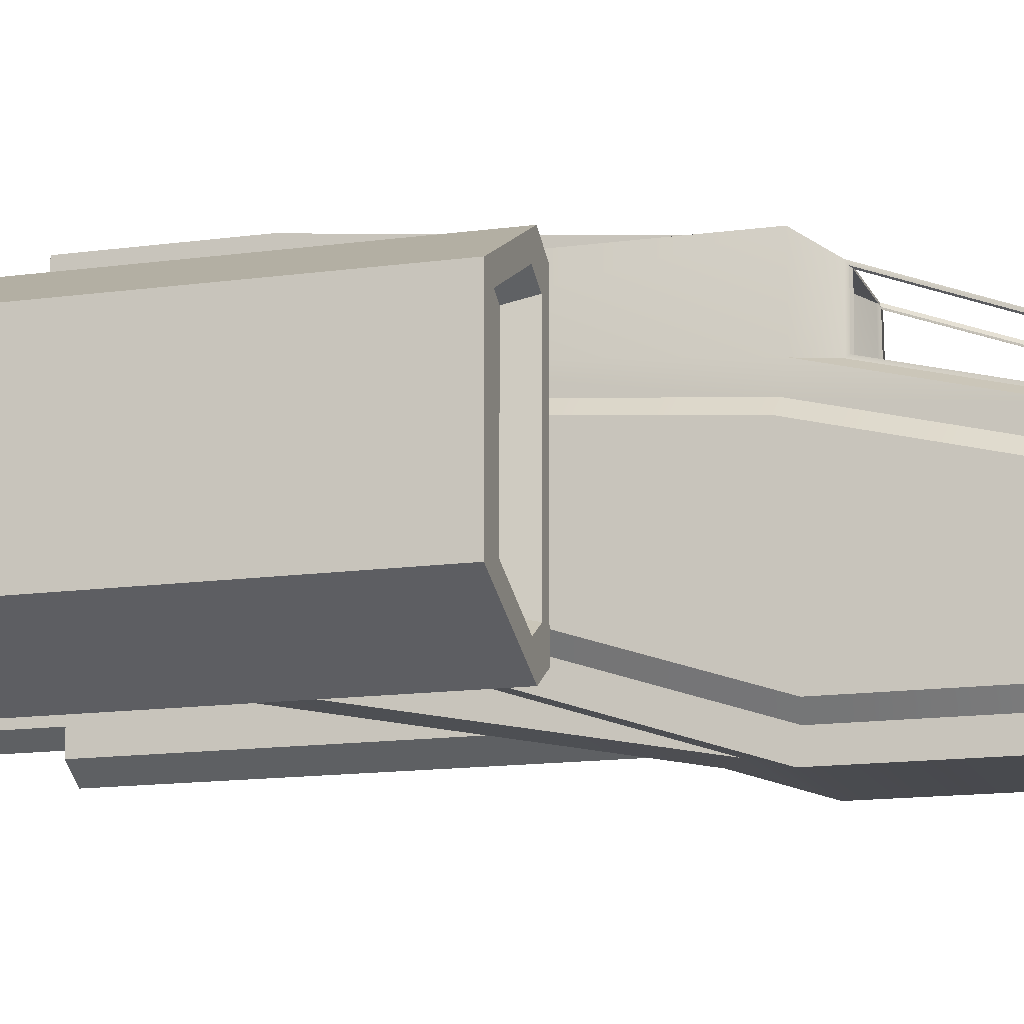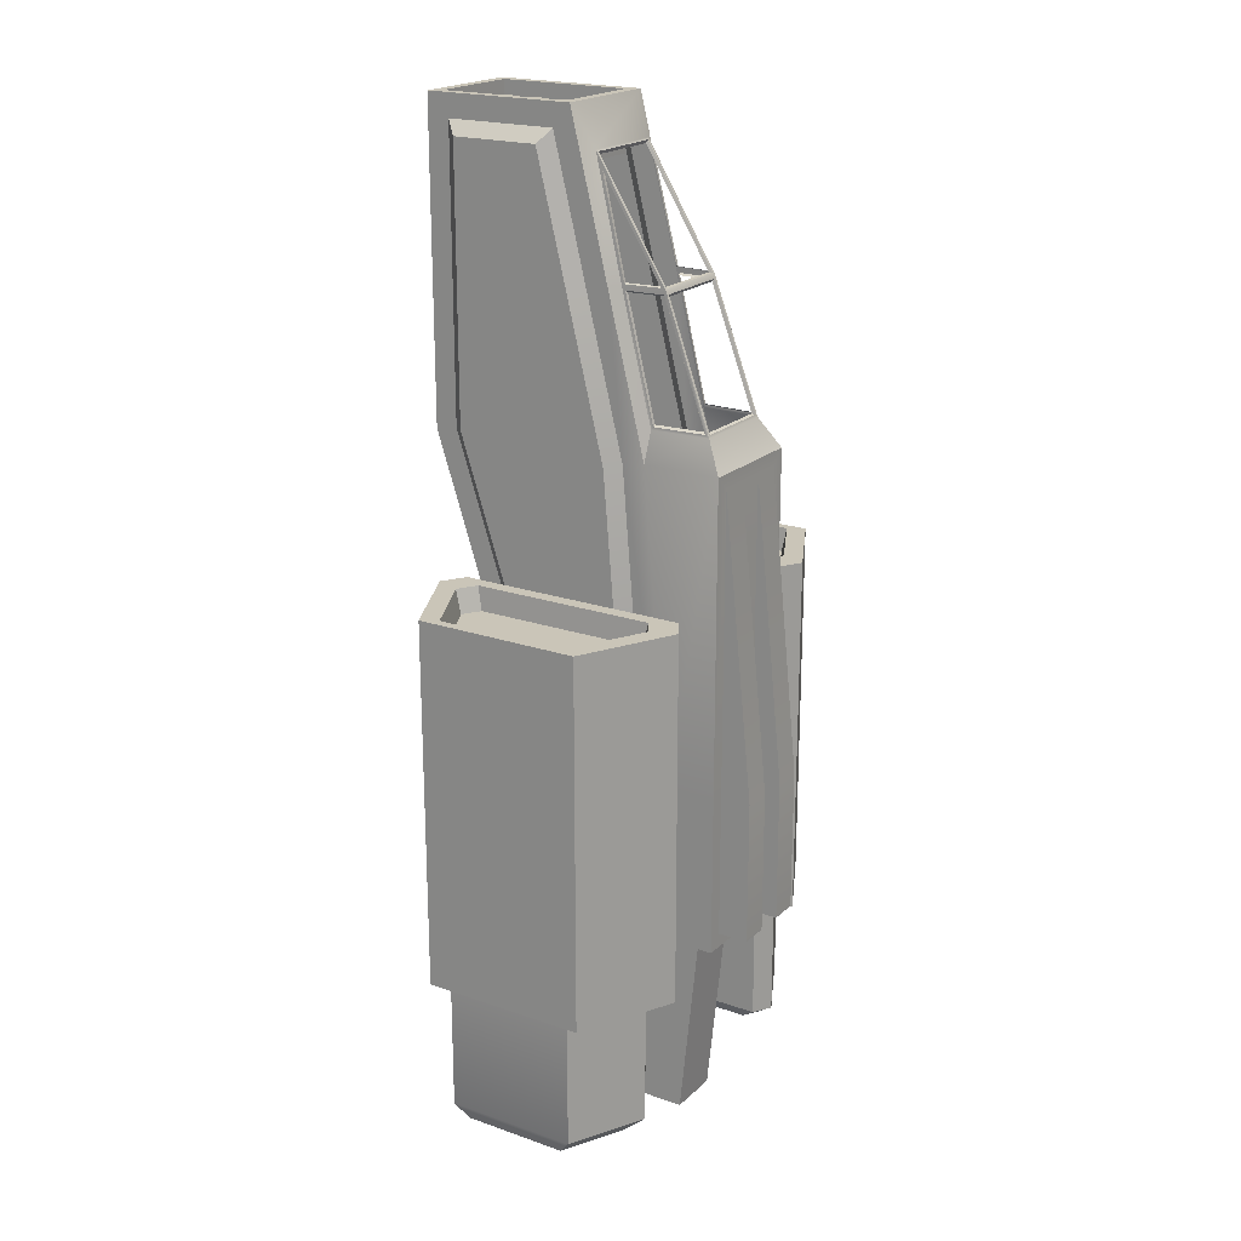
<metadata>
{"format":"obj","ext":"obj","renderer":"f3d","projection":"perspective","resolution":1024,"background":"white","views":[{"elev":-13.9,"azim":-72.8,"up":"+Y"},{"elev":20.3,"azim":122.5,"up":"+Z"}]}
</metadata>
<code>
o Cube_Cube.006
v 0.05863 0.1625 0.1825
v 0.02731 -0.1374 0.1436
v 0.05863 0.1625 -0.1359
v 0.05863 -0.0247 -0.1257
v 0.05863 0.07093 -0.2717
v 0.02731 0.1312 -0.2951
v 0.07071 0.05831 -0.1359
v 0.07071 0.006197 0.1825
v 0.05863 -0.04591 0.4775
v 0.05863 0.1104 -0.1359
v 0.05863 0.08437 0.1825
v 0.02731 0.1104 -0.2951
v 0.05863 -0.1268 0.3416
v 0.07071 -0.01986 0.3416
v 0.05863 0.02262 0.3361
v 0.05863 0.1625 -0.2951
v 0.05863 -0.1268 0.1862
v 0.02731 -0.04591 -0.1359
v 0.07071 0.07348 -0.2581
v 0.02731 0.05831 -0.2951
v 0.02731 0.05831 -0.4992
v 0.02731 -0.04591 -0.34
v 0.02731 0.1104 -0.4992
v 0.1167 -0.1079 -0.3227
v 0.09273 0.00402 -0.1104
v 0.2135 -0.05955 -0.3227
v 0.09273 0.00402 -0.03537
v 0.1167 -0.1079 0.05137
v 0.2135 -0.05955 0.05137
v 0.09273 0.04552 -0.1104
v 0.1167 0.1575 -0.3227
v 0.2135 0.1091 -0.3227
v 0.1167 0.1575 0.05137
v 0.09273 0.04552 -0.03537
v 0.2135 0.1091 0.05137
v 0.1074 -0.06923 -0.3227
v 0.1265 -0.08103 -0.3227
v 0.2037 -0.04245 -0.3227
v 0.1265 0.1306 -0.3227
v 0.1074 0.1188 -0.3227
v 0.2037 0.09199 -0.3227
v 0.1074 -0.06923 -0.4546
v 0.1265 -0.08103 -0.4546
v 0.2037 -0.04245 -0.4546
v 0.1265 0.1306 -0.4546
v 0.1074 0.1188 -0.4546
v 0.2037 0.09199 -0.4546
v 0.1196 -0.05099 -0.4701
v 0.135 -0.0605 -0.4701
v 0.1972 -0.02941 -0.4701
v 0.135 0.11 -0.4701
v 0.1196 0.1005 -0.4701
v 0.1972 0.07894 -0.4701
v 0.1261 -0.08201 0.05137
v 0.1069 -0.0701 0.05137
v 0.204 -0.04307 0.05137
v 0.1069 0.1196 0.05137
v 0.1261 0.1316 0.05137
v 0.204 0.09261 0.05137
v -0.2008 0.08888 0.02721
v 0.09273 -0.09315 0.05137
v 0.09273 -0.09315 -0.3227
v 0.09273 0.1427 -0.3227
v 0.09273 0.1427 0.05137
v -0.2008 -0.03934 0.02721
v -0.1272 0.1257 0.02721
v -0.109 0.1144 0.02721
v -0.109 -0.06488 0.02721
v -0.1272 -0.07613 0.02721
v -0.1167 -0.1079 -0.3227
v -0.09273 0.00402 -0.1104
v -0.2135 -0.05955 -0.3227
v -0.09273 0.00402 -0.03537
v -0.1167 -0.1079 0.05137
v -0.2135 -0.05955 0.05137
v -0.09273 0.04552 -0.1104
v -0.1167 0.1575 -0.3227
v -0.2135 0.1091 -0.3227
v -0.1167 0.1575 0.05137
v -0.09273 0.04552 -0.03537
v -0.2135 0.1091 0.05137
v -0.1074 -0.06923 -0.3227
v -0.1265 -0.08103 -0.3227
v -0.2037 -0.04245 -0.3227
v -0.1265 0.1306 -0.3227
v -0.1074 0.1188 -0.3227
v -0.2037 0.09199 -0.3227
v -0.1074 -0.06923 -0.4546
v -0.1265 -0.08103 -0.4546
v -0.2037 -0.04245 -0.4546
v -0.1265 0.1306 -0.4546
v -0.1074 0.1188 -0.4546
v -0.2037 0.09199 -0.4546
v -0.1196 -0.05099 -0.4701
v -0.135 -0.0605 -0.4701
v -0.1972 -0.02941 -0.4701
v -0.135 0.11 -0.4701
v -0.1196 0.1005 -0.4701
v -0.1972 0.07894 -0.4701
v -0.1261 -0.08201 0.05137
v -0.1069 -0.0701 0.05137
v -0.204 -0.04307 0.05137
v -0.1069 0.1196 0.05137
v -0.1261 0.1316 0.05137
v -0.204 0.09261 0.05137
v -0.09273 -0.09315 0.05137
v -0.09273 -0.09315 -0.3227
v -0.09273 0.1427 -0.3227
v -0.09273 0.1427 0.05137
v 0.2008 0.08888 0.02721
v 0.2008 -0.03934 0.02721
v 0.1272 0.1257 0.02721
v 0.109 0.1144 0.02721
v 0.109 -0.06488 0.02721
v 0.1272 -0.07613 0.02721
v 0.07071 -0.1132 0.4639
v 0.07071 -0.02277 0.4639
v 0.05863 -0.1501 0.3416
v 0.04818 -0.1397 0.5008
v 0.05863 -0.1501 0.1825
v 0.05863 -0.04591 -0.1359
v 0.05863 0.05831 -0.2951
v 0.04818 -0.04591 0.5008
v 0.05863 0.1104 -0.2951
v 0.05863 0.08708 -0.1369
v 0.05863 0.06126 0.1787
v 0.04818 -0.004254 0.5008
v 0.05863 0.04528 0.3416
v 0.07071 -0.1132 0.3416
v 0.05863 -0.1268 0.4775
v 0.07071 -0.1132 0.1884
v 0.07071 -0.01233 -0.1198
v 0.07071 0.07828 -0.2581
v 0.07071 -0.04591 0.4639
v 0.05863 0.08708 -0.2717
v 0.07071 0.07348 -0.1374
v 0.07071 0.04779 0.1765
v 0.05863 -0.0121 0.4775
v 0.07071 0.009409 0.3328
v -0.05863 0.1625 0.1825
v -0.02731 -0.1374 0.1436
v -0.05863 0.1625 -0.1359
v -0.05863 -0.0247 -0.1257
v -0.05863 0.07093 -0.2717
v -0.02731 0.1312 -0.2951
v -0.07071 0.05831 -0.1359
v -0.07071 0.006197 0.1825
v -0.05863 -0.04591 0.4775
v -0.05863 0.1104 -0.1359
v -0.05863 0.08437 0.1825
v -0.02731 0.1104 -0.2951
v -0.05863 -0.1268 0.3416
v -0.07071 -0.01986 0.3416
v -0.05863 0.02262 0.3361
v -0.05863 0.1625 -0.2951
v -0.05863 -0.1268 0.1862
v -0.02731 -0.04591 -0.1359
v -0.07071 0.07348 -0.2581
v -0.02731 0.05831 -0.2951
v -0.02731 0.05831 -0.4992
v -0.02731 -0.04591 -0.34
v -0.02731 0.1104 -0.4992
v 0 0.00402 -0.03537
v 0 0.00402 -0.1104
v 0 0.04552 -0.1104
v 0 0.04552 -0.03537
v -0.07071 -0.1132 0.4639
v -0.07071 -0.02277 0.4639
v -0.05863 -0.1501 0.3416
v -0.04818 -0.1397 0.5008
v -0.05863 -0.1501 0.1825
v -0.05863 -0.04591 -0.1359
v -0.05863 0.05831 -0.2951
v -0.04818 -0.04591 0.5008
v -0.05863 0.1104 -0.2951
v -0.05863 0.08708 -0.1369
v -0.05863 0.06126 0.1787
v -0.04818 -0.004254 0.5008
v -0.05863 0.04528 0.3416
v -0.07071 -0.1132 0.3416
v -0.05863 -0.1268 0.4775
v -0.07071 -0.1132 0.1884
v -0.07071 -0.01233 -0.1198
v -0.07071 0.07828 -0.2581
v -0.07071 -0.04591 0.4639
v -0.05863 0.08708 -0.2717
v -0.07071 0.07348 -0.1374
v -0.07071 0.04779 0.1765
v -0.05863 -0.0121 0.4775
v -0.07071 0.009409 0.3328
v 0 0.1625 -0.2951
v 0 0.1625 0.1825
v 0.04702 0.08441 0.2127
v 0.04702 0.05306 0.3403
v -0.04702 0.08441 0.2127
v -0.04702 0.05306 0.3403
v 0.04431 0.1441 0.2127
v -0.04146 0.09518 0.3427
v -0.04146 0.02512 0.4578
v 0.0434 0.09741 0.3402
v 0.04445 0.03083 0.4428
v 0.04057 0.09856 0.3375
v 0.04431 0.02375 0.4597
v 0.04144 0.1433 0.2153
v -0.04431 0.1441 0.2127
v 0.04057 0.09607 0.3426
v -0.04431 0.09648 0.3402
v -0.04146 0.09767 0.3375
v -0.04431 0.02375 0.4597
v -0.04146 0.1433 0.2153
v 0.04144 0.0251 0.4578
v 0.0437 0.0923 0.343
v 0.04672 0.05529 0.3432
v 0.04686 0.0567 0.3375
v 0.04682 0.08664 0.2155
v 0.04358 0.09542 0.3373
v 0.04449 0.14 0.2155
v -0.04688 0.0567 0.3375
v -0.04686 0.08665 0.2155
v -0.04446 0.0945 0.3374
v -0.04448 0.14 0.2155
v -0.04677 0.0553 0.3432
v -0.04451 0.0914 0.3431
v -0.04451 0.03092 0.4425
v -0.04181 0.03157 0.4404
v -0.04181 0.0903 0.3439
v -0.044 0.05524 0.344
v -0.04178 0.1385 0.2172
v -0.04176 0.09435 0.3356
v -0.04409 0.08673 0.2172
v -0.04411 0.05766 0.3356
v 0.04179 0.1385 0.2172
v 0.04091 0.09523 0.3355
v 0.04405 0.08671 0.2172
v 0.0441 0.05764 0.3356
v 0.04024 0.02379 0.4547
v 0.04101 0.09113 0.3439
v -0.04024 0.1401 0.2161
v 0.04024 0.1401 0.2161
v -0.04024 0.02381 0.4547
v 0.0394 0.09667 0.3348
v -0.04024 0.09581 0.3348
v -0.04024 0.09184 0.343
v 0.0394 0.0927 0.3429
v 0.04394 0.05519 0.344
v 0.04174 0.03144 0.4408
v 0.01455 0.1625 -0.2805
v 0.04408 0.1625 -0.2805
v 0.01455 0.1625 0.1679
v 0.04408 0.1625 0.1679
v -0.01455 0.1625 -0.1359
v -0.01455 0.1625 -0.2805
v -0.04408 0.1625 -0.2805
v -0.01455 0.1625 0.1679
v -0.04408 0.1625 0.1679
v 0.04408 0.1625 -0.1359
v 0.01455 0.1625 -0.1359
v -0.04408 0.1625 -0.1359
v 0.01455 0.1933 -0.1359
v 0.04408 0.1933 -0.1359
v -0.01455 0.1933 -0.1359
v -0.04408 0.1933 -0.1359
v 0.01455 0.1933 -0.2805
v 0.04408 0.1933 -0.2805
v -0.01455 0.1933 -0.2805
v -0.04408 0.1933 -0.2805
v 0.1212 -0.04723 -0.4701
v 0.1358 -0.05626 -0.4701
v 0.1358 0.1058 -0.4701
v 0.1212 0.09676 -0.4701
v 0.1949 -0.02671 -0.4701
v 0.1949 0.07625 -0.4701
v -0.1212 -0.04723 -0.4701
v -0.1358 -0.05626 -0.4701
v -0.1358 0.1058 -0.4701
v -0.1212 0.09676 -0.4701
v -0.1949 -0.02671 -0.4701
v -0.1949 0.07625 -0.4701
v 0.1212 -0.04723 -0.4009
v 0.1358 -0.05626 -0.4009
v 0.1358 0.1058 -0.4009
v 0.1212 0.09676 -0.4009
v 0.1949 -0.02671 -0.4009
v 0.1949 0.07625 -0.4009
v -0.1212 -0.04723 -0.4009
v -0.1358 -0.05626 -0.4009
v -0.1358 0.1058 -0.4009
v -0.1212 0.09676 -0.4009
v -0.1949 -0.02671 -0.4009
v -0.1949 0.07625 -0.4009
v 0.05863 -0.04591 0.5008
v 0.05863 -0.1501 0.5008
v 0.05863 0.006197 0.5008
v -0.05863 -0.04591 0.5008
v -0.05863 -0.1501 0.5008
v -0.05863 0.006197 0.5008
v 0.04818 -0.04591 0.442
v -0.04818 -0.04591 0.442
v 0.04818 -0.1397 0.442
v 0.04818 -0.004254 0.442
v -0.04818 -0.1397 0.442
v -0.04818 -0.004254 0.442
v -0.05213 -0.09276 0.453
v -0.05213 -0.08049 0.453
v 0.05213 -0.1452 0.4864
v 0.05213 0.001302 0.4864
v -0.05213 -0.1452 0.4864
v -0.05213 0.001302 0.4864
v 0.05213 -0.08049 0.453
v 0.05213 -0.09276 0.453
v -0.05213 -0.1221 0.453
v -0.05213 -0.1098 0.453
v 0.05213 -0.1098 0.453
v 0.05213 -0.1221 0.453
v 0.05213 -0.05118 0.4864
v 0.05213 -0.06345 0.4864
v 0.05213 -0.02187 0.4864
v 0.05213 -0.03414 0.4864
v 0.05213 -0.08049 0.4864
v 0.05213 -0.09276 0.4864
v 0.05213 -0.1098 0.4864
v 0.05213 -0.1221 0.4864
v -0.05213 -0.03414 0.4864
v -0.05213 -0.02187 0.4864
v -0.05213 -0.06345 0.4864
v -0.05213 -0.05118 0.4864
v -0.05213 -0.09276 0.4864
v -0.05213 -0.08049 0.4864
v -0.05213 -0.1221 0.4864
v -0.05213 -0.1098 0.4864
v 0.05213 -0.06345 0.453
v 0.05213 -0.05118 0.453
v -0.05213 -0.05118 0.453
v -0.05213 -0.06345 0.453
v 0.05213 -0.03414 0.453
v 0.05213 -0.02187 0.453
v -0.05213 -0.02187 0.453
v -0.05213 -0.03414 0.453
f 213 237 245
f 250 3 256
f 14 131 8
f 20 23 12
f 139 8 137
f 8 132 7
f 7 132 133
f 136 133 19
f 10 16 3
f 137 7 136
f 211 240 199
f 128 193 194
f 117 14 139
f 134 129 14
f 155 191 145
f 1 10 3
f 6 124 12
f 20 121 18
f 12 122 20
f 18 2 22
f 20 22 21
f 6 12 23
f 32 39 31
f 35 31 33
f 24 29 28
f 61 57 64
f 62 28 61
f 26 41 32
f 64 31 63
f 27 164 25
f 40 42 36
f 63 39 40
f 41 44 47
f 63 36 62
f 26 37 38
f 62 37 24
f 46 48 42
f 36 43 37
f 37 44 38
f 44 53 47
f 41 45 39
f 39 46 40
f 48 268 49
f 42 49 43
f 44 49 50
f 35 56 29
f 47 51 45
f 46 51 52
f 55 115 114
f 61 54 55
f 64 58 33
f 101 69 100
f 35 58 59
f 29 54 28
f 35 26 32
f 57 112 58
f 25 61 27
f 30 64 63
f 27 64 34
f 30 62 25
f 30 166 34
f 34 163 27
f 25 165 30
f 102 60 105
f 103 66 67
f 105 66 104
f 55 113 57
f 85 78 77
f 77 81 79
f 74 72 70
f 103 106 109
f 74 107 106
f 87 72 78
f 77 109 108
f 164 73 71
f 88 86 82
f 108 85 77
f 87 90 84
f 82 108 107
f 72 83 70
f 83 107 70
f 94 92 88
f 89 82 83
f 90 83 84
f 99 90 93
f 91 87 85
f 92 85 86
f 94 276 98
f 95 88 89
f 90 95 89
f 102 81 75
f 97 93 91
f 92 97 91
f 103 68 101
f 106 100 74
f 104 109 79
f 81 104 79
f 100 75 74
f 59 112 110
f 81 72 75
f 56 115 54
f 102 69 65
f 106 71 73
f 76 109 80
f 109 73 80
f 71 108 76
f 166 76 80
f 163 80 73
f 165 71 76
f 59 111 56
f 67 60 68
f 111 110 114
f 161 2 141
f 295 118 292
f 130 118 13
f 2 121 120
f 5 121 122
f 17 118 120
f 130 291 292
f 135 122 124
f 135 10 125
f 17 121 4
f 138 291 9
f 126 128 15
f 138 128 293
f 116 13 129
f 126 10 11
f 133 4 5
f 131 13 17
f 116 9 130
f 19 5 135
f 19 125 136
f 131 4 132
f 117 9 134
f 137 15 139
f 117 15 138
f 169 120 118
f 23 160 162
f 160 22 161
f 171 2 120
f 251 247 252
f 203 296 293
f 179 195 150
f 255 142 140
f 153 182 180
f 162 159 151
f 190 147 153
f 147 183 182
f 146 184 183
f 187 184 146
f 155 149 142
f 188 146 147
f 222 225 227
f 179 209 196
f 168 153 185
f 185 180 167
f 140 149 150
f 175 145 151
f 172 159 157
f 173 151 159
f 157 161 141
f 159 161 157
f 145 162 151
f 174 302 178
f 170 298 174
f 169 181 152
f 141 172 157
f 144 172 143
f 156 169 152
f 181 294 148
f 186 173 144
f 149 186 176
f 172 156 143
f 294 189 148
f 179 177 154
f 189 179 154
f 152 167 180
f 177 149 176
f 184 143 183
f 182 152 180
f 167 148 185
f 158 144 184
f 176 158 187
f 143 182 183
f 148 168 185
f 154 188 190
f 168 154 190
f 128 203 293
f 219 231 230
f 220 231 218
f 11 197 193
f 150 205 140
f 211 244 236
f 202 242 208
f 212 246 237
f 204 238 239
f 199 243 198
f 220 228 229
f 215 235 214
f 198 244 206
f 216 235 233
f 222 226 223
f 219 228 221
f 213 246 201
f 223 225 224
f 215 232 234
f 204 241 202
f 216 232 217
f 206 207 198
f 210 242 238
f 201 194 213
f 208 200 202
f 211 209 203
f 204 205 210
f 254 249 257
f 208 205 207
f 212 194 200
f 201 200 203
f 202 197 204
f 198 209 199
f 206 203 200
f 214 193 215
f 214 200 194
f 217 193 197
f 217 200 216
f 218 195 196
f 218 207 220
f 221 207 205
f 221 195 219
f 223 196 222
f 224 207 223
f 224 196 209
f 251 261 254
f 257 263 247
f 253 265 252
f 257 249 259
f 247 264 248
f 248 191 247
f 249 1 250
f 248 3 16
f 162 6 23
f 188 176 187
f 252 155 253
f 255 192 254
f 253 142 258
f 250 259 249
f 260 263 259
f 261 255 254
f 265 262 261
f 258 255 262
f 248 260 256
f 252 261 251
f 258 266 253
f 250 256 260
f 137 125 126
f 192 205 197
f 276 287 275
f 267 282 279
f 50 272 53
f 94 274 273
f 99 277 96
f 50 268 271
f 96 274 95
f 52 269 270
f 98 275 97
f 53 269 51
f 99 275 278
f 52 267 48
f 284 283 282
f 285 289 288
f 268 279 280
f 271 284 272
f 275 290 278
f 268 283 271
f 273 288 276
f 270 281 282
f 274 285 273
f 278 289 277
f 272 281 269
f 277 286 274
f 119 291 123
f 127 291 293
f 170 294 295
f 178 294 174
f 170 292 119
f 127 296 178
f 318 326 315
f 320 330 321
f 119 301 170
f 123 299 119
f 178 300 127
f 127 297 123
f 312 314 313
f 322 307 305
f 306 324 317
f 325 333 326
f 328 309 319
f 321 314 322
f 316 334 325
f 316 328 319
f 304 310 309
f 333 331 332
f 337 335 336
f 318 338 323
f 319 310 320
f 322 311 329
f 326 332 315
f 323 337 324
f 329 312 330
f 315 331 316
f 320 303 327
f 324 336 317
f 330 313 321
f 327 304 328
f 317 335 318
f 213 212 237
f 250 1 3
f 14 129 131
f 20 21 23
f 139 14 8
f 8 131 132
f 136 7 133
f 10 124 16
f 137 8 7
f 211 236 240
f 128 11 193
f 117 134 14
f 134 116 129
f 6 145 191
f 191 16 6
f 1 11 10
f 6 16 124
f 20 122 121
f 12 124 122
f 20 18 22
f 32 41 39
f 35 32 31
f 24 26 29
f 61 55 57
f 62 24 28
f 26 38 41
f 64 33 31
f 27 163 164
f 40 46 42
f 63 31 39
f 41 38 44
f 63 40 36
f 26 24 37
f 62 36 37
f 46 52 48
f 36 42 43
f 37 43 44
f 44 50 53
f 41 47 45
f 39 45 46
f 48 267 268
f 42 48 49
f 44 43 49
f 35 59 56
f 47 53 51
f 46 45 51
f 55 54 115
f 61 28 54
f 64 57 58
f 101 68 69
f 35 33 58
f 29 56 54
f 35 29 26
f 57 113 112
f 25 62 61
f 30 34 64
f 27 61 64
f 30 63 62
f 30 165 166
f 34 166 163
f 25 164 165
f 102 65 60
f 103 104 66
f 105 60 66
f 55 114 113
f 85 87 78
f 77 78 81
f 74 75 72
f 103 101 106
f 74 70 107
f 87 84 72
f 77 79 109
f 164 163 73
f 88 92 86
f 108 86 85
f 87 93 90
f 82 86 108
f 72 84 83
f 83 82 107
f 94 98 92
f 89 88 82
f 90 89 83
f 99 96 90
f 91 93 87
f 92 91 85
f 94 273 276
f 95 94 88
f 90 96 95
f 102 105 81
f 97 99 93
f 92 98 97
f 103 67 68
f 106 101 100
f 104 103 109
f 81 105 104
f 100 102 75
f 59 58 112
f 81 78 72
f 56 111 115
f 102 100 69
f 106 107 71
f 76 108 109
f 109 106 73
f 71 107 108
f 166 165 76
f 163 166 80
f 165 164 71
f 59 110 111
f 69 68 65
f 67 66 60
f 60 65 68
f 113 114 110
f 115 111 114
f 110 112 113
f 161 22 2
f 295 169 118
f 130 292 118
f 2 18 121
f 5 4 121
f 17 13 118
f 130 9 291
f 135 5 122
f 135 124 10
f 17 120 121
f 138 293 291
f 126 11 128
f 138 15 128
f 116 130 13
f 126 125 10
f 133 132 4
f 131 129 13
f 116 134 9
f 19 133 5
f 19 135 125
f 131 17 4
f 117 138 9
f 137 126 15
f 117 139 15
f 169 171 120
f 23 21 160
f 160 21 22
f 171 141 2
f 191 252 247
f 251 257 247
f 203 209 296
f 179 196 195
f 255 258 142
f 153 147 182
f 162 160 159
f 190 188 147
f 147 146 183
f 187 158 184
f 155 175 149
f 188 187 146
f 222 224 225
f 179 296 209
f 168 190 153
f 185 153 180
f 140 142 149
f 175 155 145
f 172 173 159
f 173 175 151
f 159 160 161
f 174 298 302
f 170 301 298
f 169 295 181
f 141 171 172
f 144 173 172
f 156 171 169
f 181 295 294
f 186 175 173
f 149 175 186
f 172 171 156
f 294 296 189
f 179 150 177
f 189 296 179
f 152 181 167
f 177 150 149
f 184 144 143
f 182 156 152
f 167 181 148
f 158 186 144
f 176 186 158
f 143 156 182
f 148 189 168
f 154 177 188
f 168 189 154
f 128 194 203
f 219 218 231
f 220 229 231
f 11 1 197
f 150 195 205
f 211 206 244
f 202 241 242
f 212 201 246
f 204 210 238
f 199 240 243
f 220 221 228
f 215 234 235
f 198 243 244
f 216 214 235
f 222 227 226
f 219 230 228
f 213 245 246
f 223 226 225
f 215 217 232
f 204 239 241
f 216 233 232
f 206 200 207
f 210 208 242
f 201 203 194
f 208 207 200
f 211 199 209
f 204 197 205
f 257 251 254
f 254 192 249
f 208 210 205
f 212 213 194
f 201 212 200
f 202 200 197
f 198 207 209
f 206 211 203
f 214 194 193
f 214 216 200
f 217 215 193
f 217 197 200
f 218 219 195
f 218 196 207
f 221 220 207
f 221 205 195
f 223 207 196
f 224 209 207
f 224 222 196
f 257 259 263
f 253 266 265
f 247 263 264
f 248 16 191
f 249 192 1
f 248 256 3
f 162 145 6
f 188 177 176
f 252 191 155
f 255 140 192
f 253 155 142
f 250 260 259
f 260 264 263
f 261 262 255
f 265 266 262
f 248 264 260
f 252 265 261
f 258 262 266
f 137 136 125
f 197 1 192
f 192 140 205
f 276 288 287
f 267 270 282
f 50 271 272
f 94 95 274
f 99 278 277
f 50 49 268
f 96 277 274
f 52 51 269
f 98 276 275
f 53 272 269
f 99 97 275
f 52 270 267
f 279 282 283
f 281 284 282
f 283 280 279
f 287 288 290
f 285 286 289
f 289 290 288
f 268 267 279
f 271 283 284
f 275 287 290
f 268 280 283
f 273 285 288
f 270 269 281
f 274 286 285
f 278 290 289
f 272 284 281
f 277 289 286
f 119 292 291
f 127 123 291
f 170 174 294
f 178 296 294
f 170 295 292
f 127 293 296
f 318 323 326
f 320 327 330
f 119 299 301
f 123 297 299
f 178 302 300
f 127 300 297
f 312 311 314
f 322 329 307
f 306 308 324
f 325 334 333
f 328 304 309
f 321 313 314
f 316 331 334
f 316 325 328
f 304 303 310
f 333 334 331
f 337 338 335
f 318 335 338
f 319 309 310
f 322 314 311
f 326 333 332
f 323 338 337
f 329 311 312
f 315 332 331
f 320 310 303
f 324 337 336
f 330 312 313
f 327 303 304
f 317 336 335

</code>
